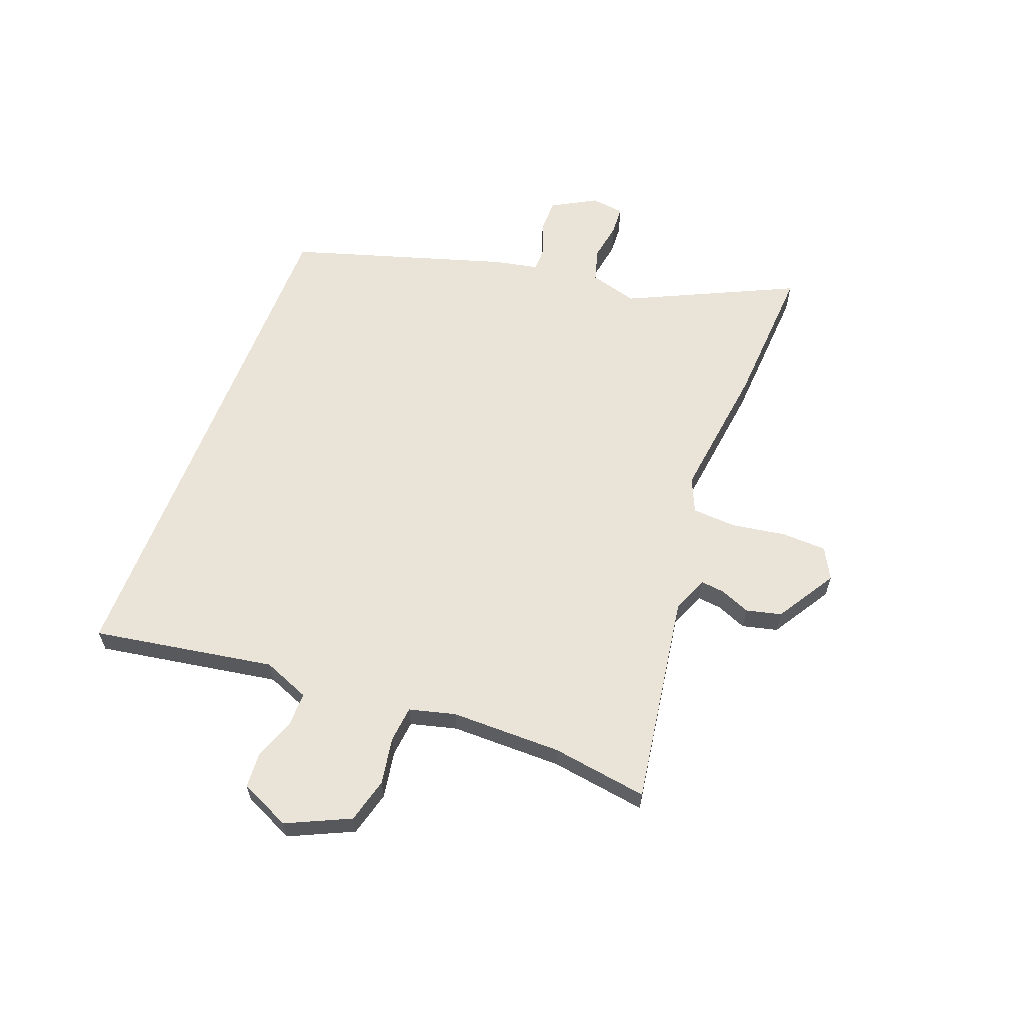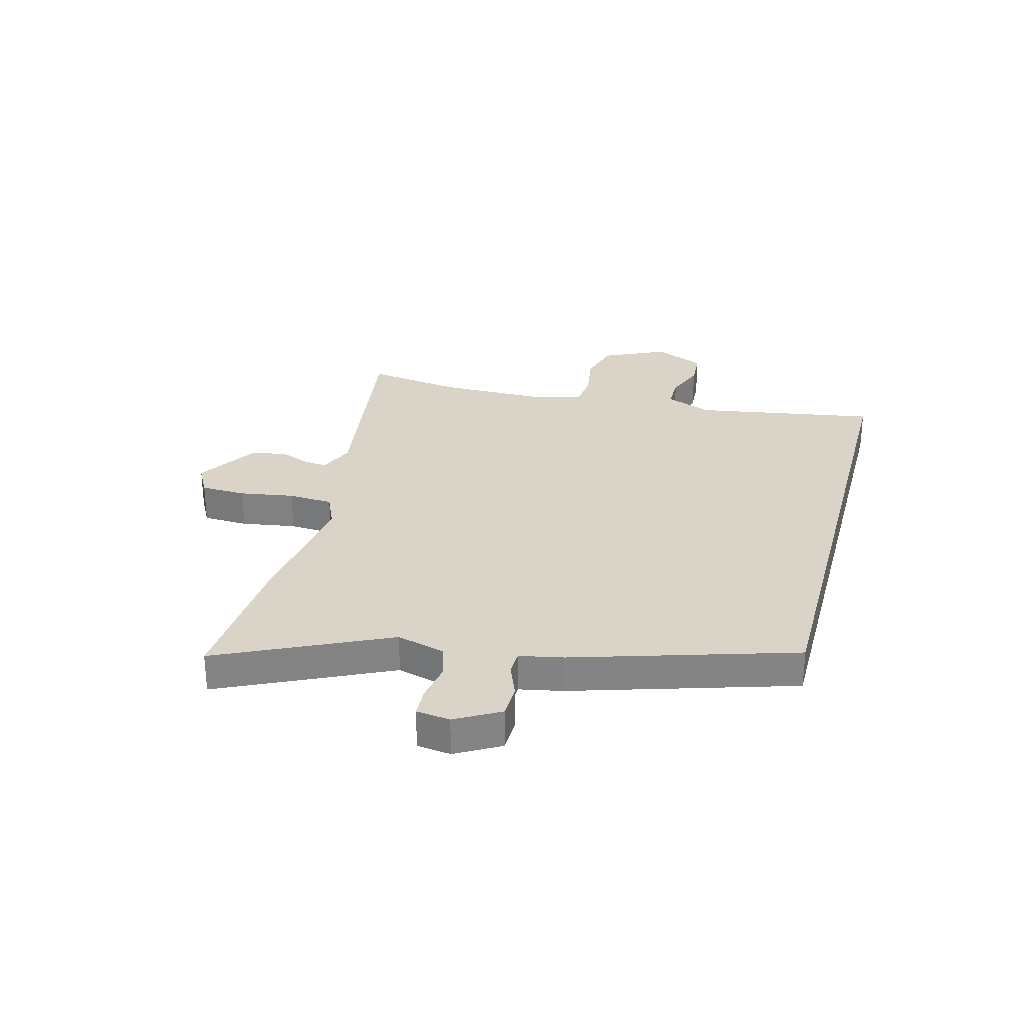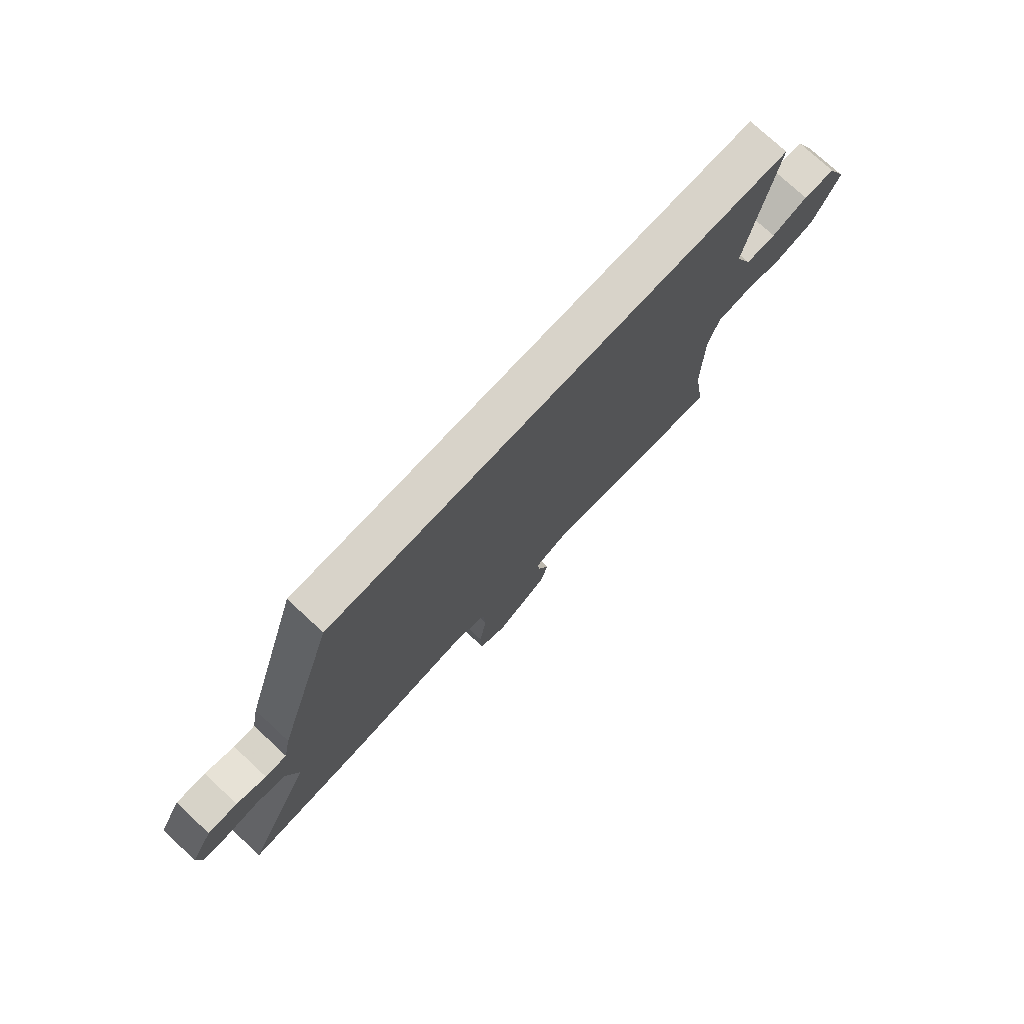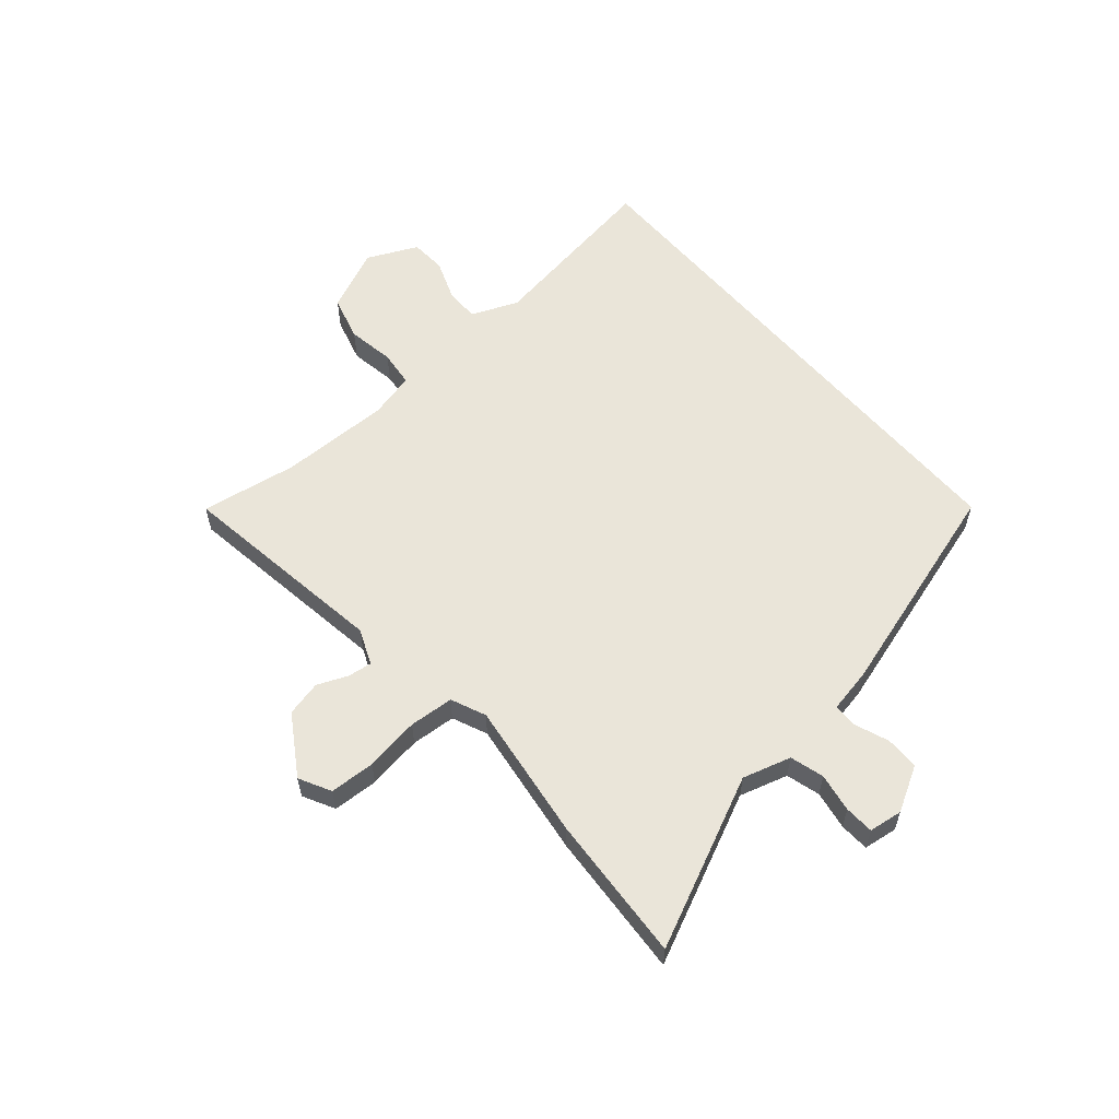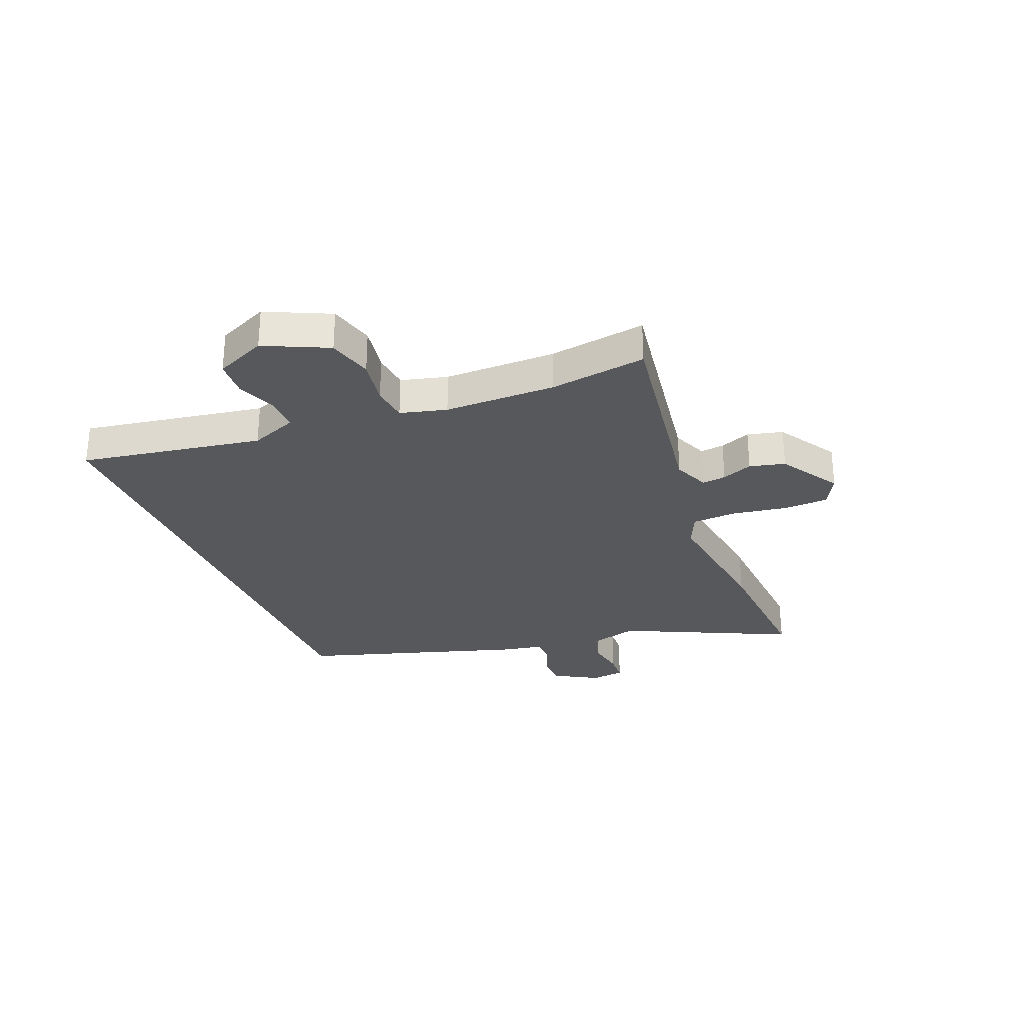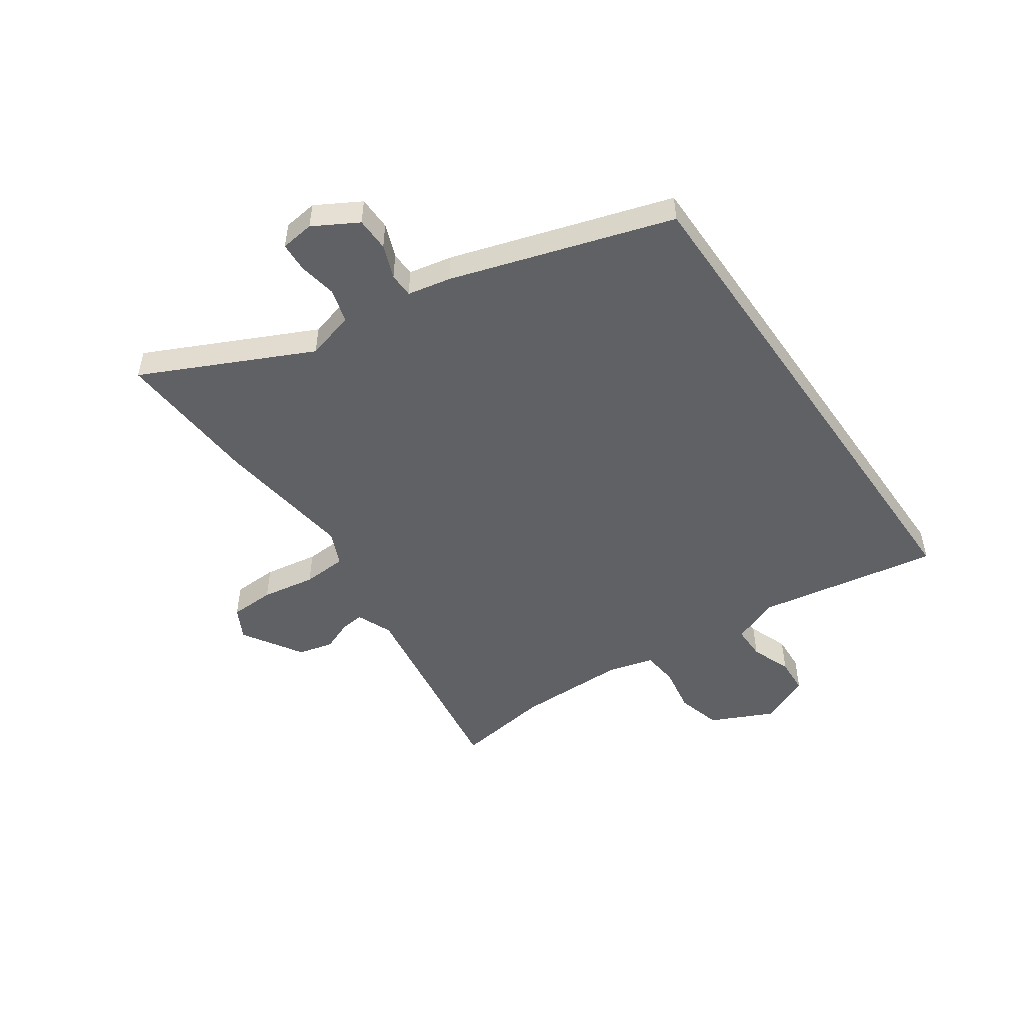
<metadata>
{"format":"obj","ext":"obj","renderer":"f3d","projection":"perspective","resolution":1024,"background":"white","views":[{"elev":60.9,"azim":110.8,"up":"+Y"},{"elev":28.8,"azim":-75.1,"up":"+Y"},{"elev":75.9,"azim":-47.2,"up":"+Z"},{"elev":57.9,"azim":-130.2,"up":"+Y"},{"elev":-28.3,"azim":112.0,"up":"+Y"},{"elev":-49.2,"azim":-55.4,"up":"+Y"}]}
</metadata>
<code>
v 0.573 0.07 0.5
v 0.517 0.07 0.165
v 0.552 0.07 0.079
v 0.615 0.07 0.079
v 0.69 0.07 0.107
v 0.757 0.07 0.103
v 0.799 0.07 0.01
v 0.745 0.07 -0.106
v 0.662 0.07 -0.128
v 0.575 0.07 -0.113
v 0.508 0.07 -0.12
v 0.486 0.07 -0.205
v 0.486 0.07 -0.409
v 0.513 0.07 -0.586
v 0.121 0.07 -0.526
v 0.055 0.07 -0.553
v 0.06 0.07 -0.597
v 0.083 0.07 -0.653
v 0.067 0.07 -0.718
v -0.043 0.07 -0.786
v -0.101 0.07 -0.755
v -0.104 0.07 -0.672
v -0.088 0.07 -0.572
v -0.093 0.07 -0.49
v -0.157 0.07 -0.462
v -0.413 0.07 -0.495
v -0.681 0.07 -0.511
v -0.535 0.07 -0.202
v -0.56 0.07 -0.113
v -0.622 0.07 -0.095
v -0.693 0.07 -0.107
v -0.747 0.07 -0.104
v -0.755 0.07 -0.042
v -0.709 0.07 0.039
v -0.647 0.07 0.04
v -0.585 0.07 0.016
v -0.54 0.07 0.017
v -0.524 0.07 0.097
v -0.4 0.07 0.5
v 0.573 0 0.5
v 0.517 0 0.165
v 0.552 0 0.079
v 0.615 0 0.079
v 0.69 0 0.107
v 0.757 0 0.103
v 0.799 0 0.01
v 0.745 0 -0.106
v 0.662 0 -0.128
v 0.575 0 -0.113
v 0.508 0 -0.12
v 0.486 0 -0.205
v 0.486 0 -0.409
v 0.513 0 -0.586
v 0.121 0 -0.526
v 0.055 0 -0.553
v 0.06 0 -0.597
v 0.083 0 -0.653
v 0.067 0 -0.718
v -0.043 0 -0.786
v -0.101 0 -0.755
v -0.104 0 -0.672
v -0.088 0 -0.572
v -0.093 0 -0.49
v -0.157 0 -0.462
v -0.413 0 -0.495
v -0.681 0 -0.511
v -0.535 0 -0.202
v -0.56 0 -0.113
v -0.622 0 -0.095
v -0.693 0 -0.107
v -0.747 0 -0.104
v -0.755 0 -0.042
v -0.709 0 0.039
v -0.647 0 0.04
v -0.585 0 0.016
v -0.54 0 0.017
v -0.524 0 0.097
v -0.4 0 0.5
f 39 1 2
f 38 39 2
f 37 38 2
f 34 35 36
f 33 34 36
f 32 33 36
f 31 32 36
f 30 31 36
f 29 30 36 37
f 37 2 3
f 29 37 3
f 28 29 3
f 28 3 4
f 27 28 4
f 26 27 4
f 25 26 4
f 21 22 23
f 20 21 23
f 19 20 23
f 18 19 23
f 17 18 23
f 16 17 23 24
f 25 4 5
f 24 25 5
f 16 24 5
f 15 16 5
f 8 9 10
f 7 8 10
f 6 7 10
f 5 6 10
f 5 10 11
f 15 5 11
f 13 14 15
f 12 13 15
f 11 12 15
f 41 40 78
f 41 78 77
f 41 77 76
f 75 74 73
f 75 73 72
f 75 72 71
f 75 71 70
f 75 70 69
f 76 75 69 68
f 42 41 76
f 42 76 68
f 42 68 67
f 43 42 67
f 43 67 66
f 43 66 65
f 43 65 64
f 62 61 60
f 62 60 59
f 62 59 58
f 62 58 57
f 62 57 56
f 63 62 56 55
f 44 43 64
f 44 64 63
f 44 63 55
f 44 55 54
f 49 48 47
f 49 47 46
f 49 46 45
f 49 45 44
f 50 49 44
f 50 44 54
f 54 53 52
f 54 52 51
f 54 51 50
f 1 40 41 2
f 2 41 42 3
f 3 42 43 4
f 4 43 44 5
f 5 44 45 6
f 6 45 46 7
f 7 46 47 8
f 8 47 48 9
f 9 48 49 10
f 10 49 50 11
f 11 50 51 12
f 12 51 52 13
f 13 52 53 14
f 14 53 54 15
f 15 54 55 16
f 16 55 56 17
f 17 56 57 18
f 18 57 58 19
f 19 58 59 20
f 20 59 60 21
f 21 60 61 22
f 22 61 62 23
f 23 62 63 24
f 24 63 64 25
f 25 64 65 26
f 26 65 66 27
f 27 66 67 28
f 28 67 68 29
f 29 68 69 30
f 30 69 70 31
f 31 70 71 32
f 32 71 72 33
f 33 72 73 34
f 34 73 74 35
f 35 74 75 36
f 36 75 76 37
f 37 76 77 38
f 38 77 78 39
f 39 78 40 1

</code>
